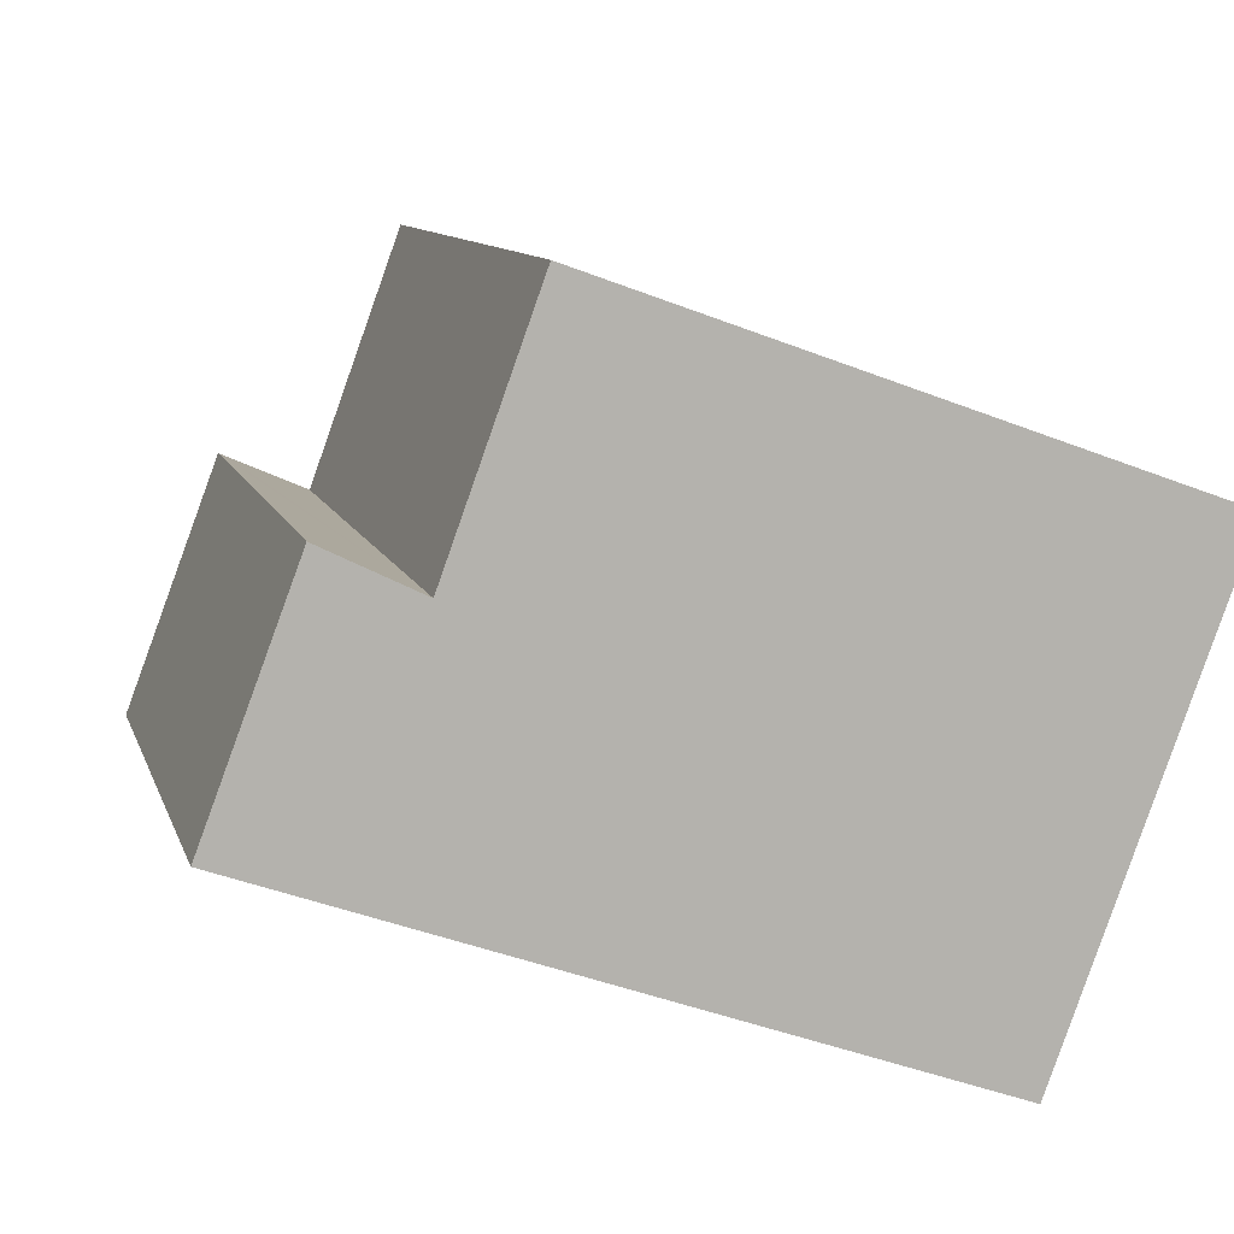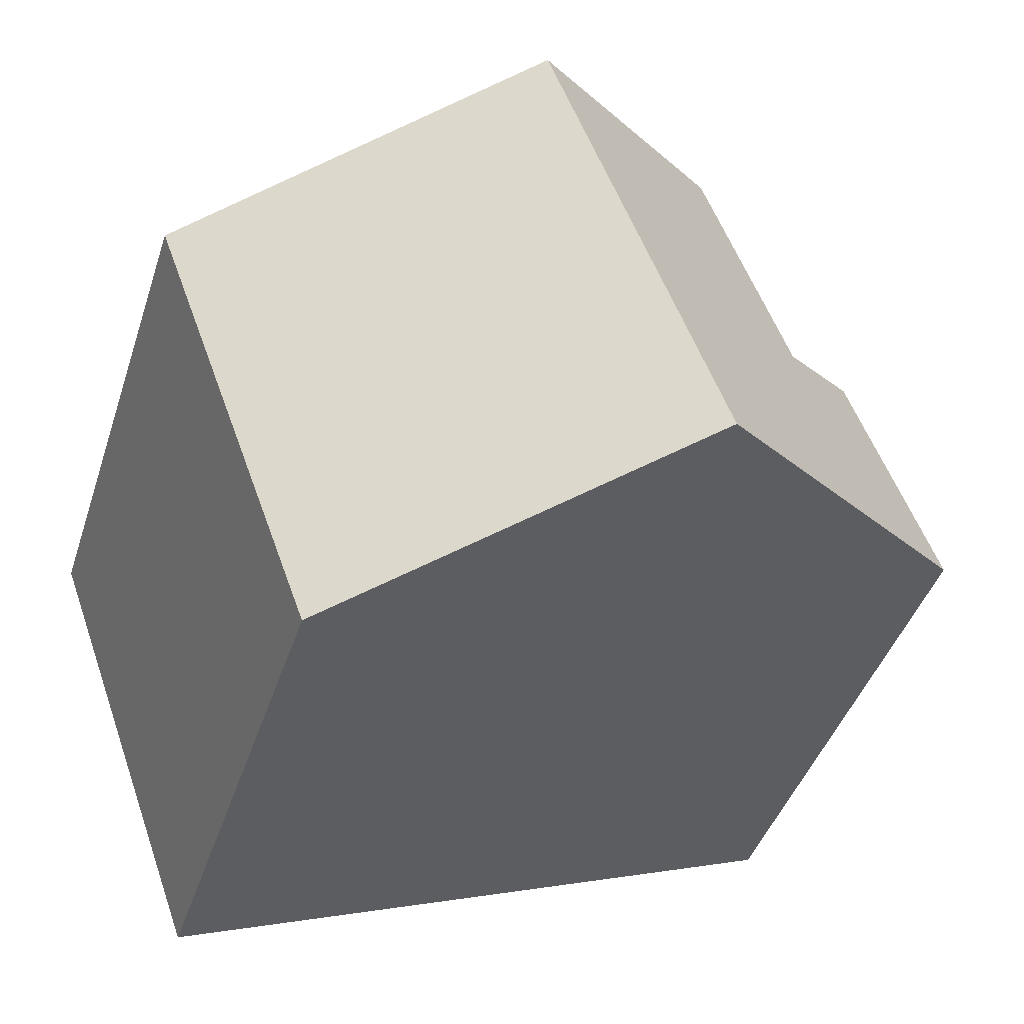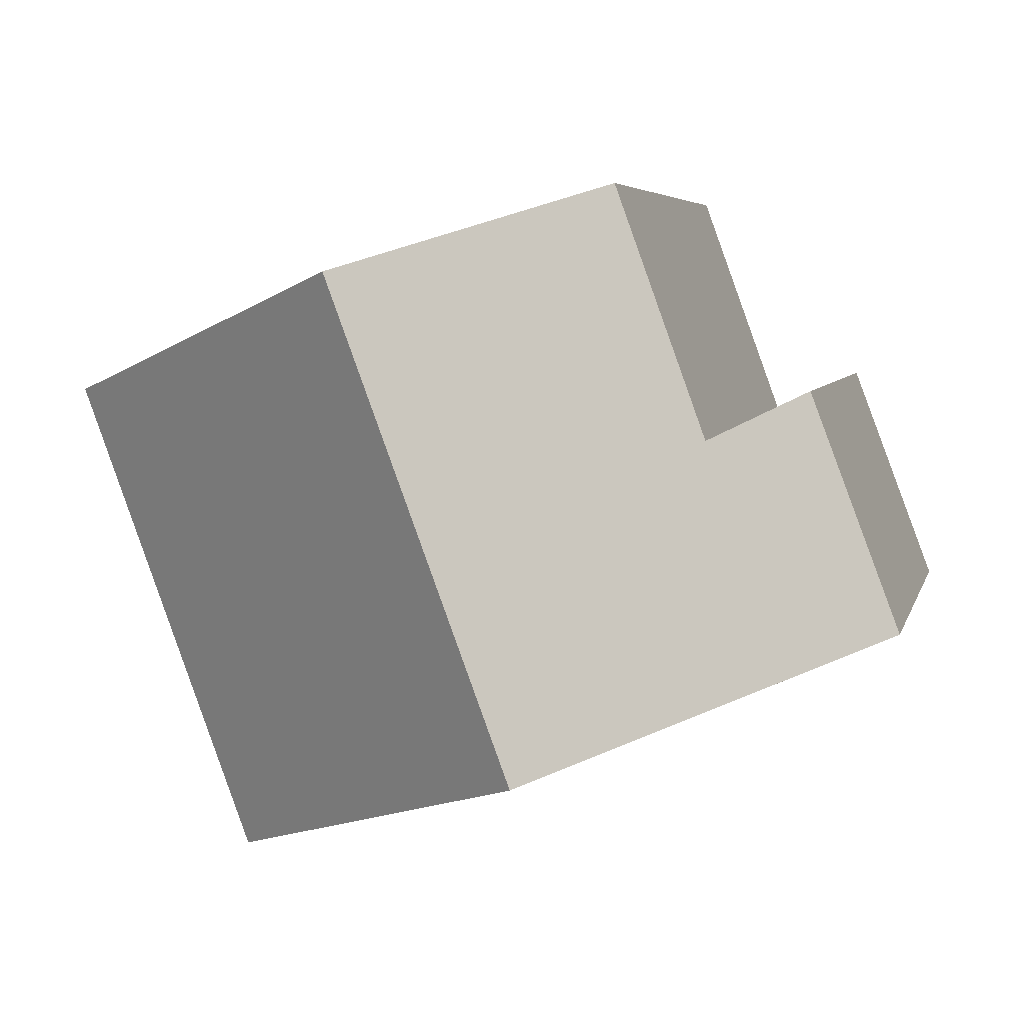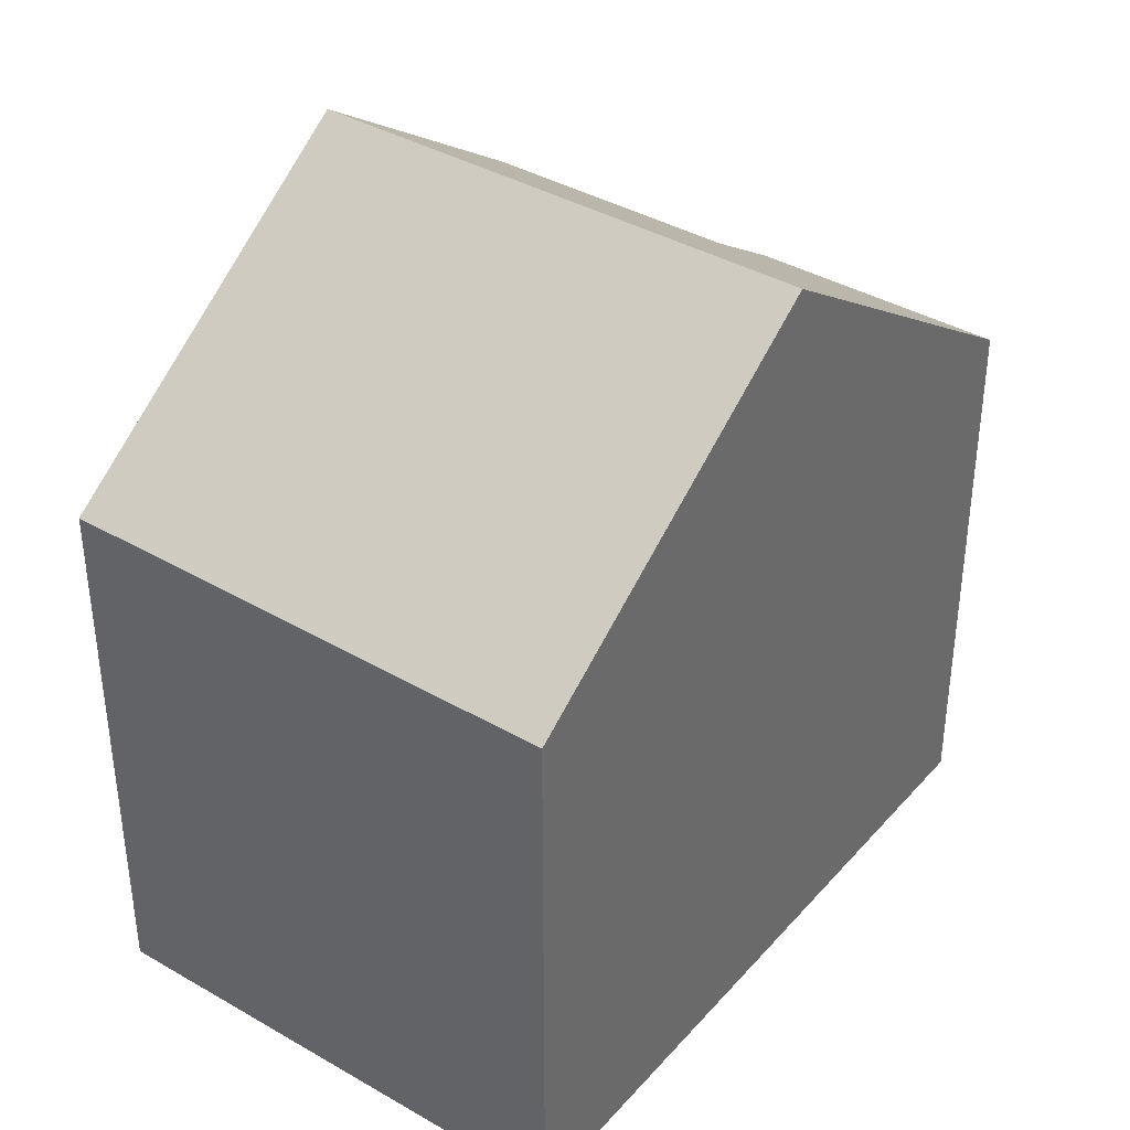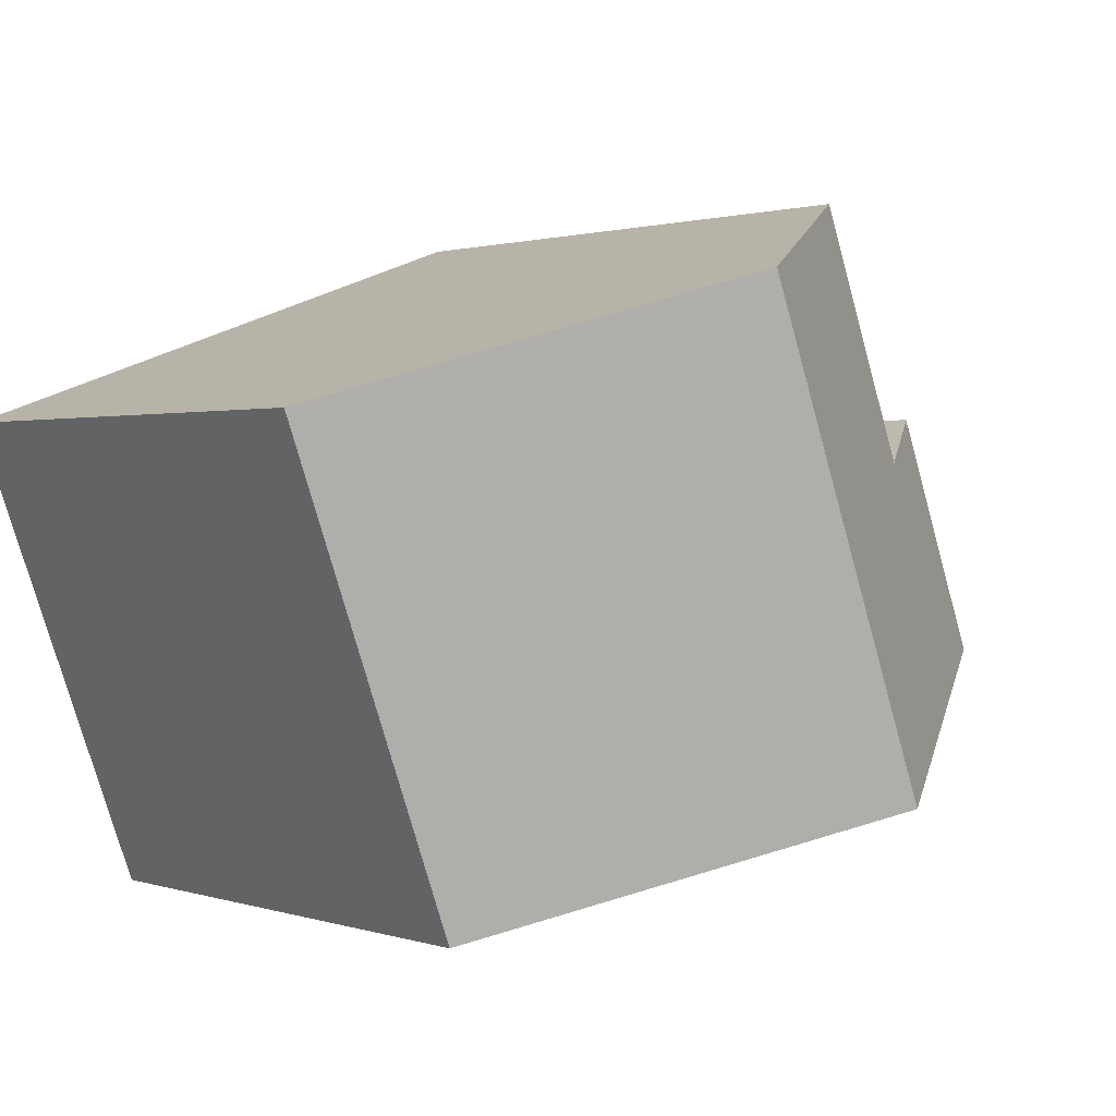
<metadata>
{"format":"obj","ext":"obj","renderer":"f3d","projection":"perspective","resolution":1024,"background":"white","views":[{"elev":10.1,"azim":-14.3,"up":"+Z"},{"elev":-42.9,"azim":162.4,"up":"+Z"},{"elev":5.2,"azim":-167.3,"up":"+Z"},{"elev":38.9,"azim":146.2,"up":"+Y"},{"elev":1.2,"azim":140.5,"up":"+Z"}]}
</metadata>
<code>
v  7.808 6.382 -2.798
v  5.935 9.238 4.093
v  9.83 6.393 2.701
v  3.898 9.238 -1.397
v  1.042 6.403 2.756
v  1.131 6.471 2.712
v  0 6.39 3.913e-16
v  2.12 7.225 2.225
v  3.161 7.212 5.084
v  2.12 -1.362e-16 2.225
v  1.042 -1.688e-16 2.756
v  1.131 -1.661e-16 2.712
v  3.161 -3.113e-16 5.084
v  0 0 0
v  9.83 -1.654e-16 2.701
v  5.935 -2.506e-16 4.093
v  7.808 1.713e-16 -2.798
v  3.898 8.554e-17 -1.397
g defaultobject
f 1 2 3
f 2 1 4
f 5 6 7
f 8 7 6
f 4 7 8
f 2 4 8
f 8 9 2
f 6 10 8
f 10 6 5
f 10 5 11
f 10 11 12
f 10 9 8
f 9 10 13
f 7 11 5
f 11 7 14
f 9 3 2
f 3 9 13
f 3 13 15
f 15 13 16
f 15 1 3
f 1 15 17
f 1 7 4
f 7 1 17
f 7 17 14
f 14 17 18
f 16 17 15
f 17 16 13
f 17 13 18
f 18 13 10
f 18 10 14
f 14 10 12
f 14 12 11

</code>
